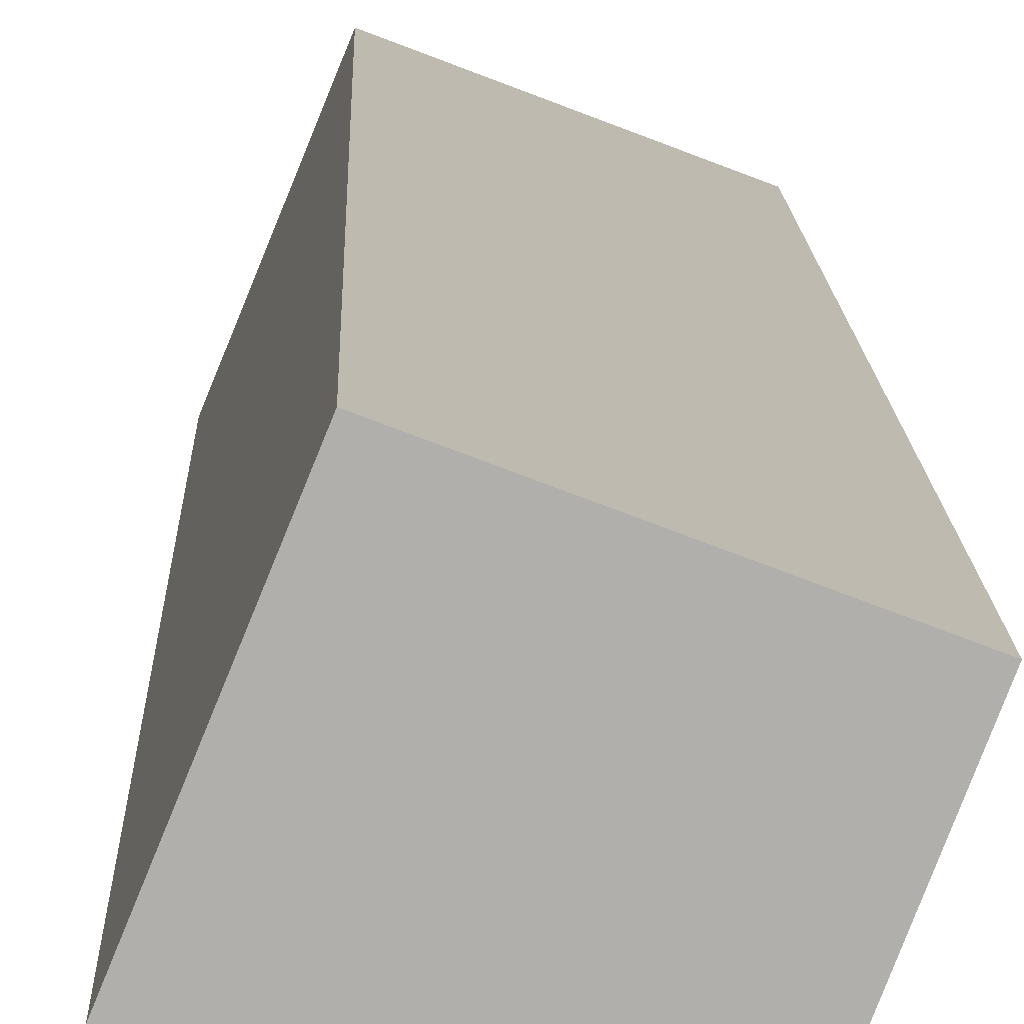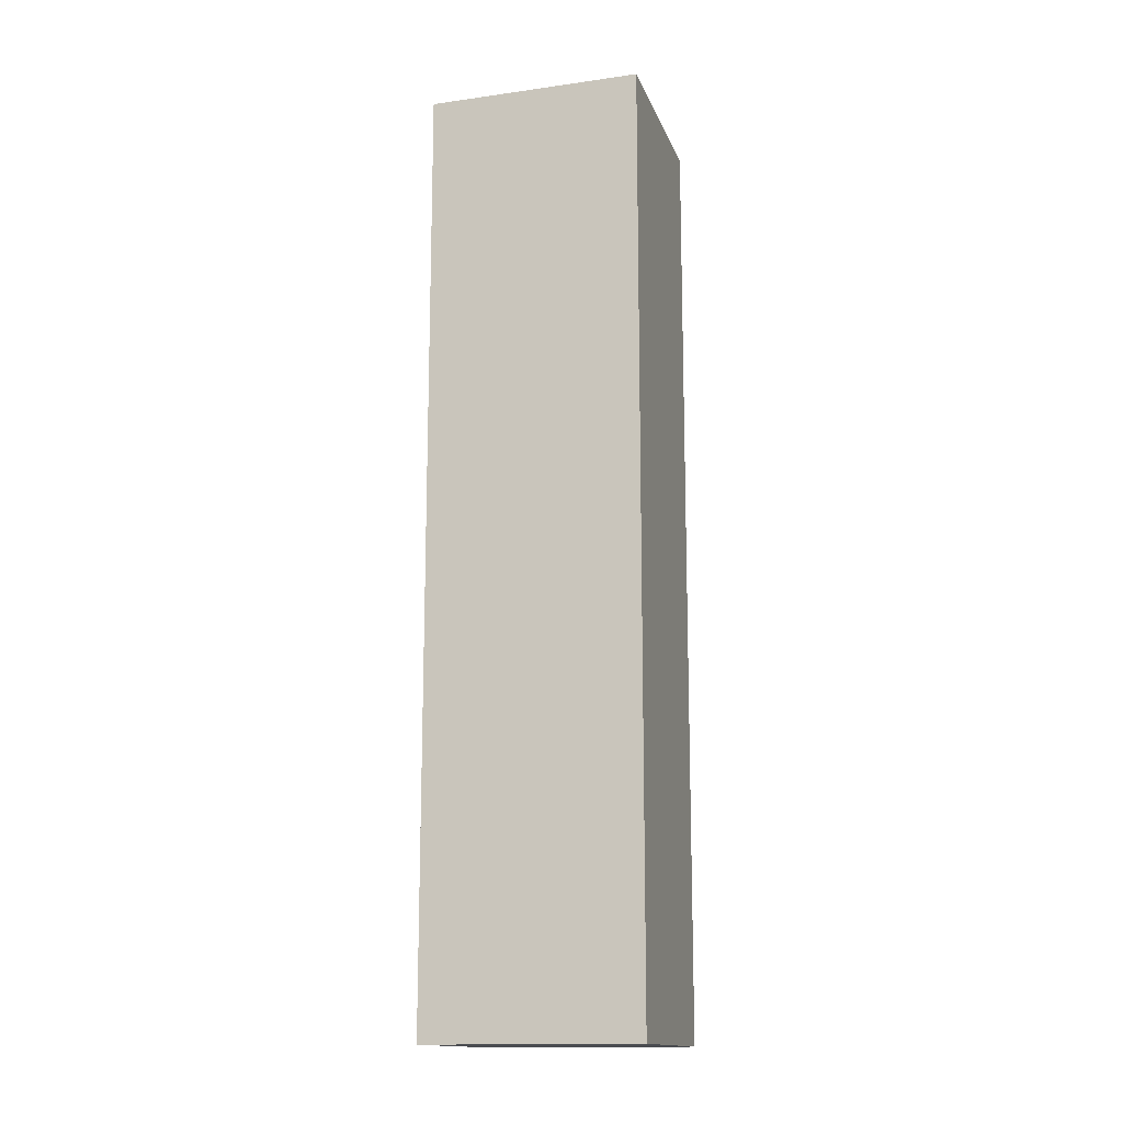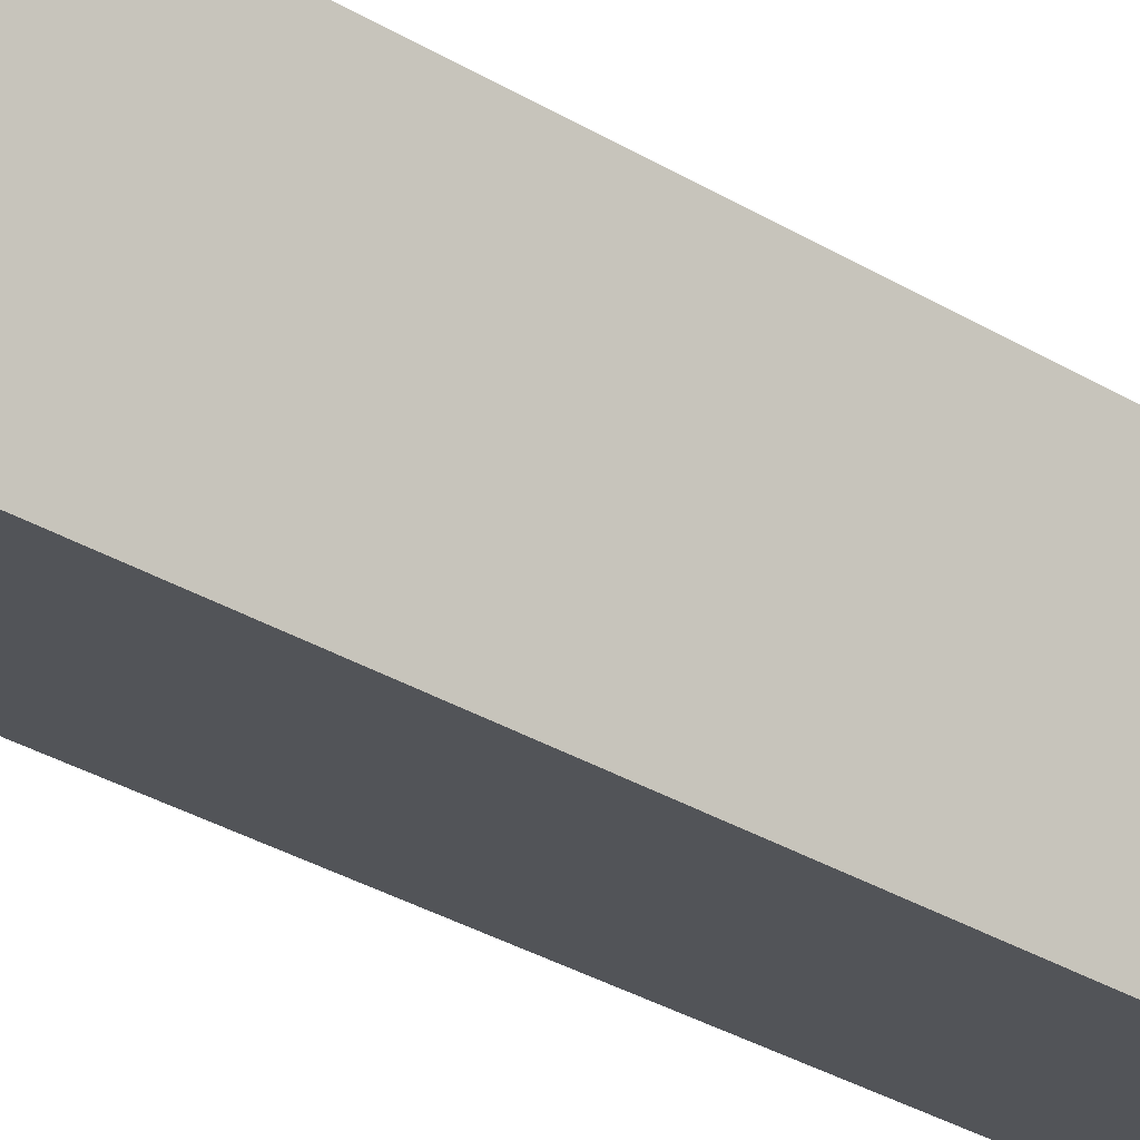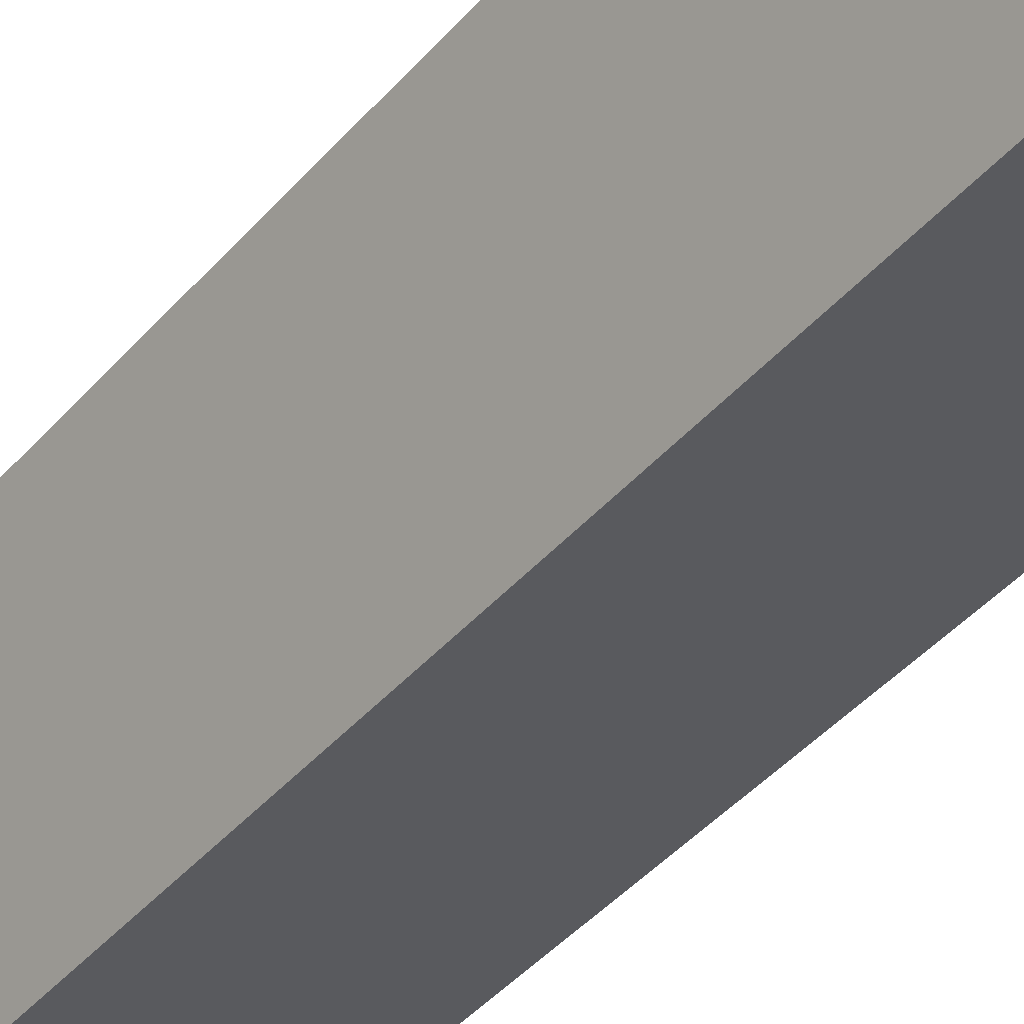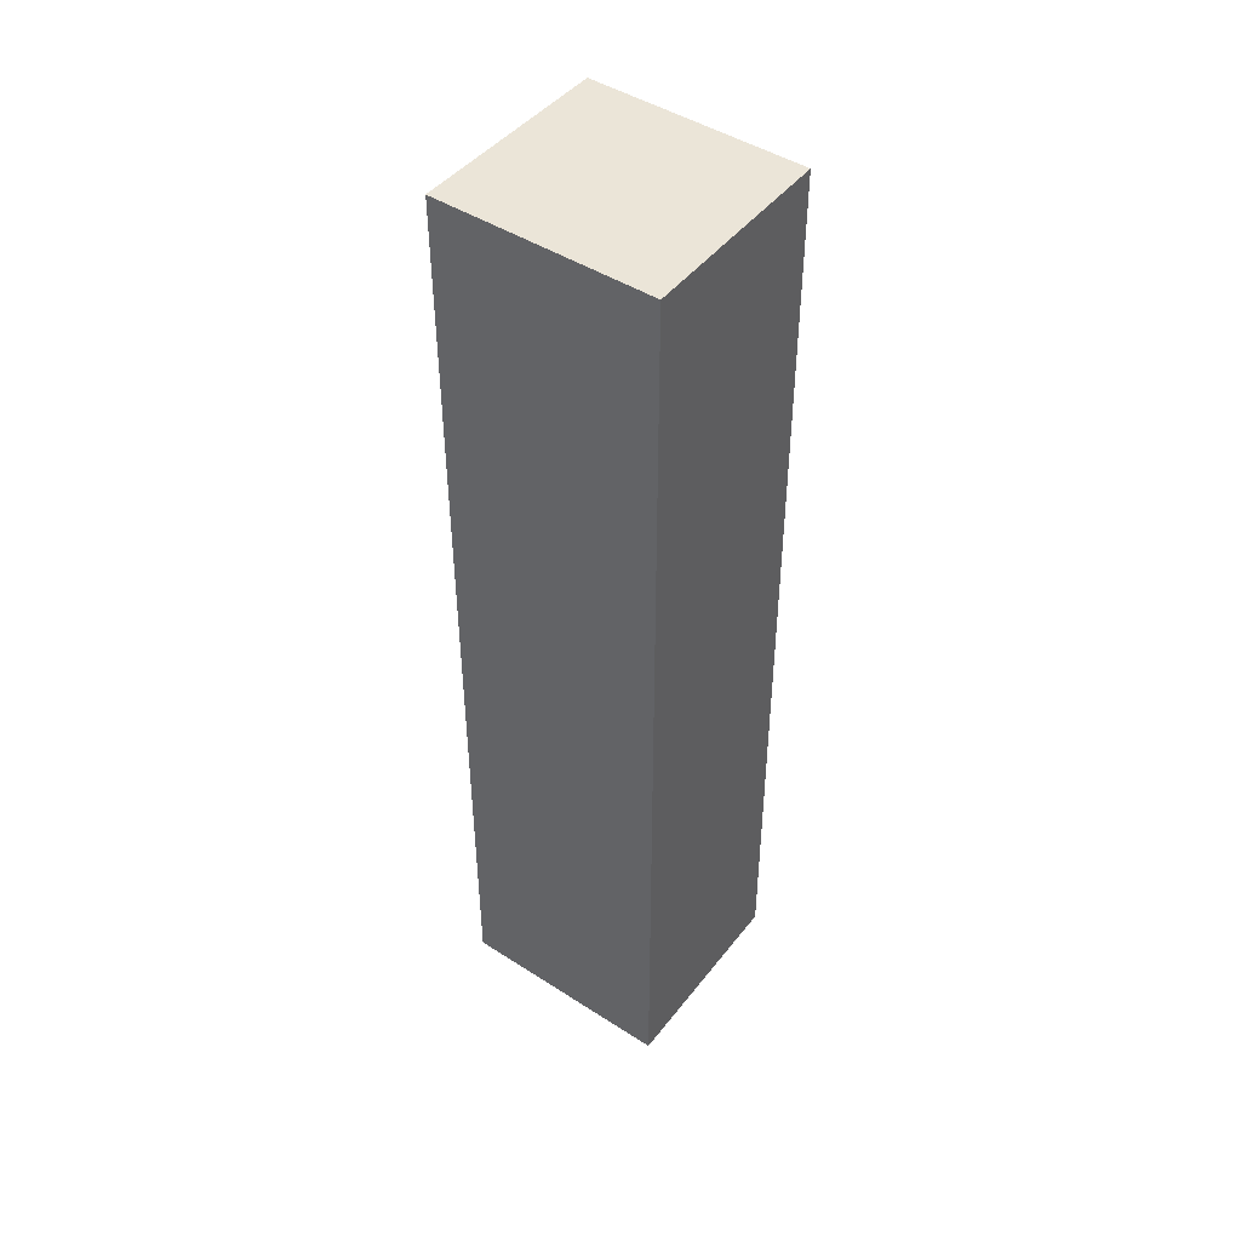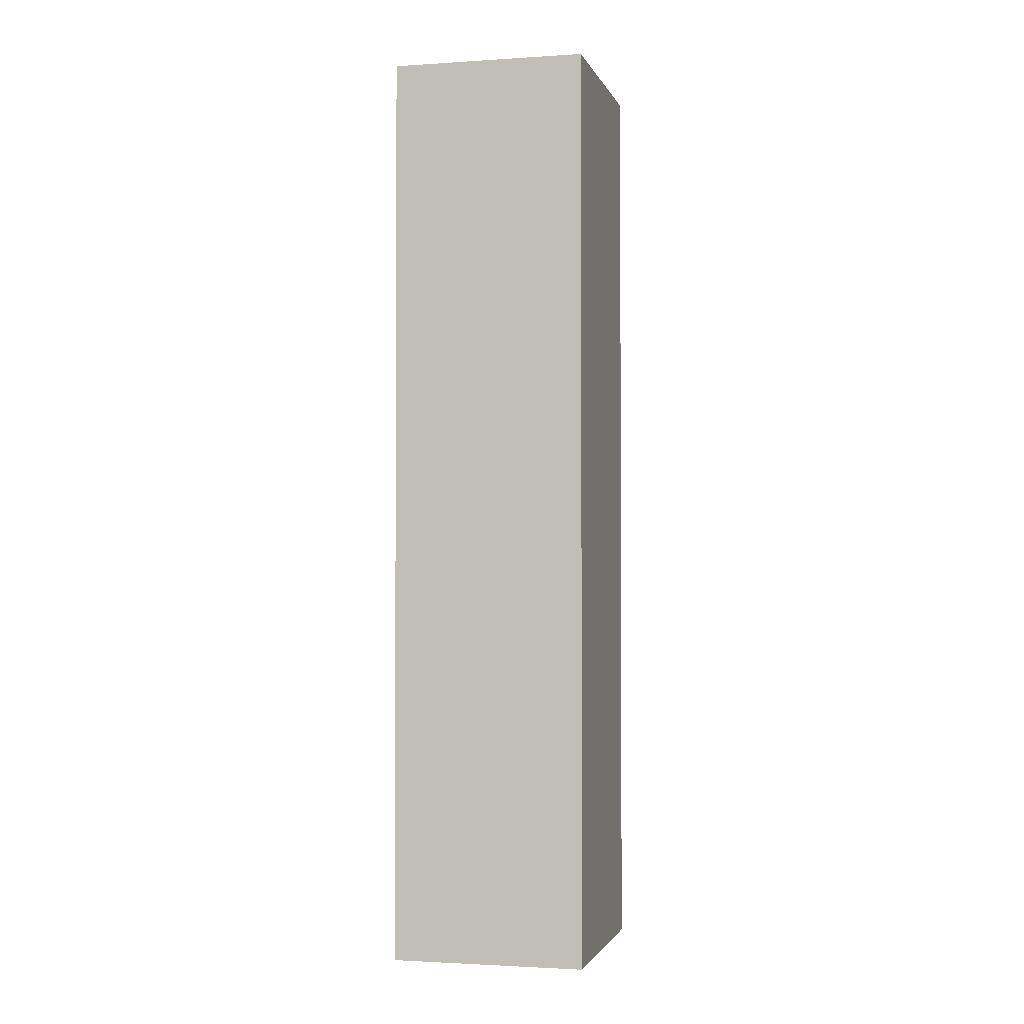
<metadata>
{"format":"obj","ext":"obj","renderer":"f3d","projection":"perspective","resolution":1024,"background":"white","views":[{"elev":12.0,"azim":-1.4,"up":"+Z"},{"elev":-14.7,"azim":-141.9,"up":"+Y"},{"elev":-35.8,"azim":52.4,"up":"+Z"},{"elev":-41.9,"azim":143.1,"up":"+Z"},{"elev":45.7,"azim":-122.4,"up":"+Y"},{"elev":-1.9,"azim":-54.7,"up":"+Y"}]}
</metadata>
<code>
v  3.32 15.53 -1.284
v  4.323 15.53 1.866
v  4.512 15.53 1.794
v  1.238 15.53 3.041
v  0 15.53 9.507e-16
v  1.238 -1.862e-16 3.041
v  4.512 -1.099e-16 1.794
v  4.323 -1.143e-16 1.866
v  3.32 7.862e-17 -1.284
v  0 0 0
g defaultobject
f 1 2 3
f 2 1 4
f 4 1 5
f 6 2 4
f 2 6 3
f 3 6 7
f 7 6 8
f 7 1 3
f 1 7 9
f 9 5 1
f 5 9 10
f 10 4 5
f 4 10 6
f 8 9 7
f 9 8 6
f 9 6 10

</code>
